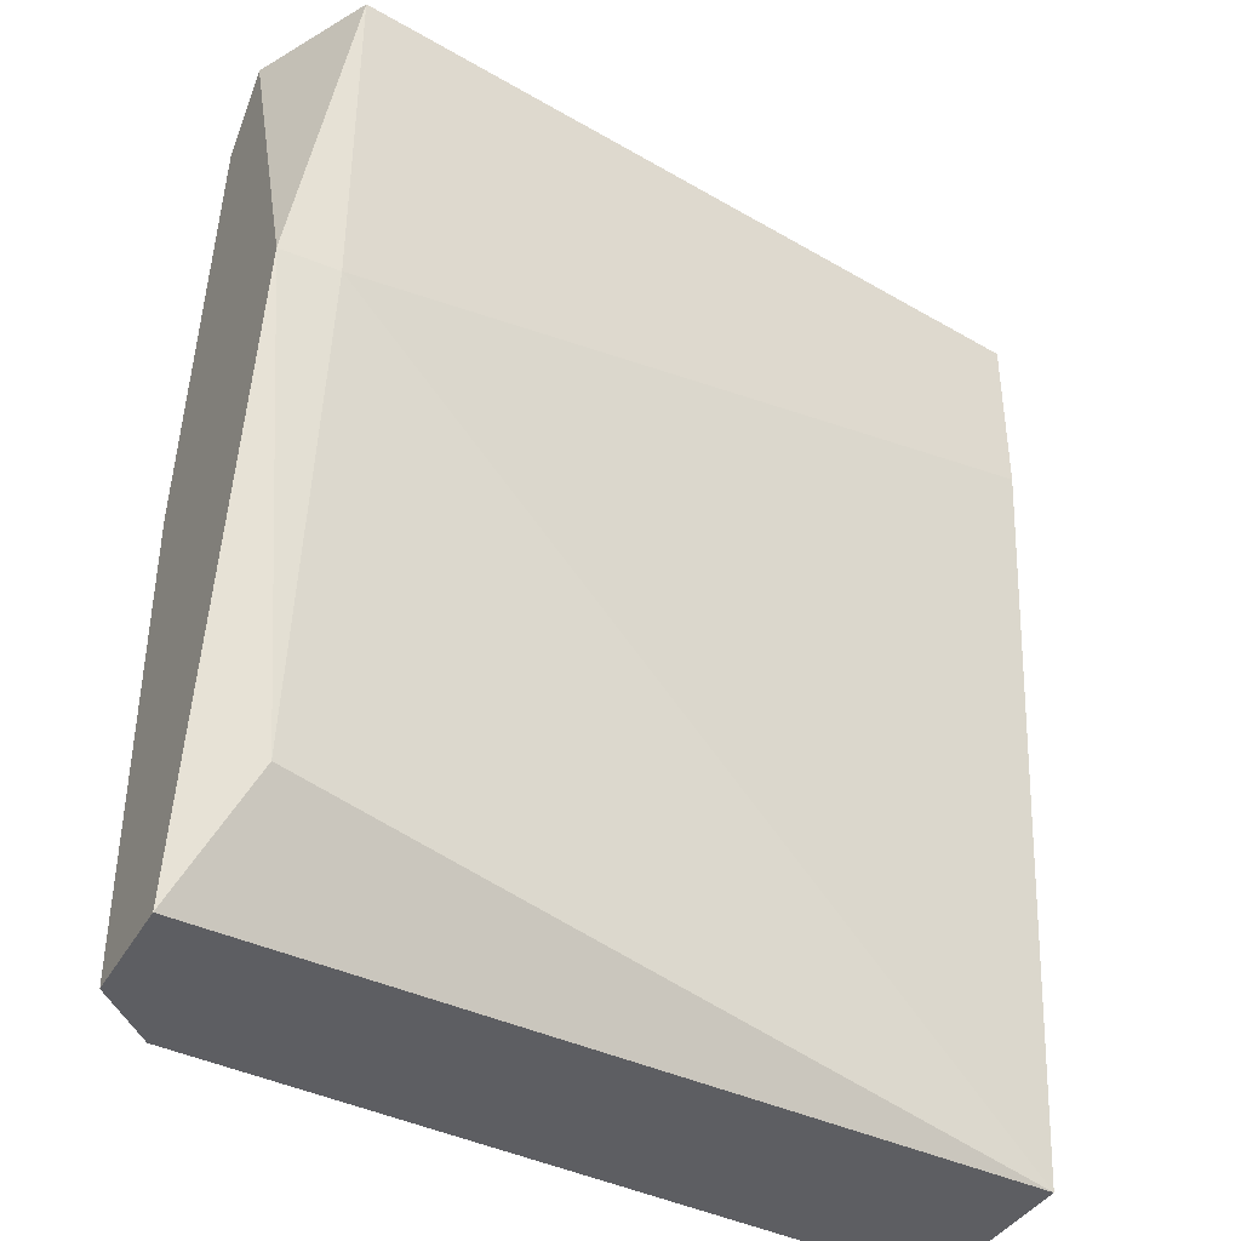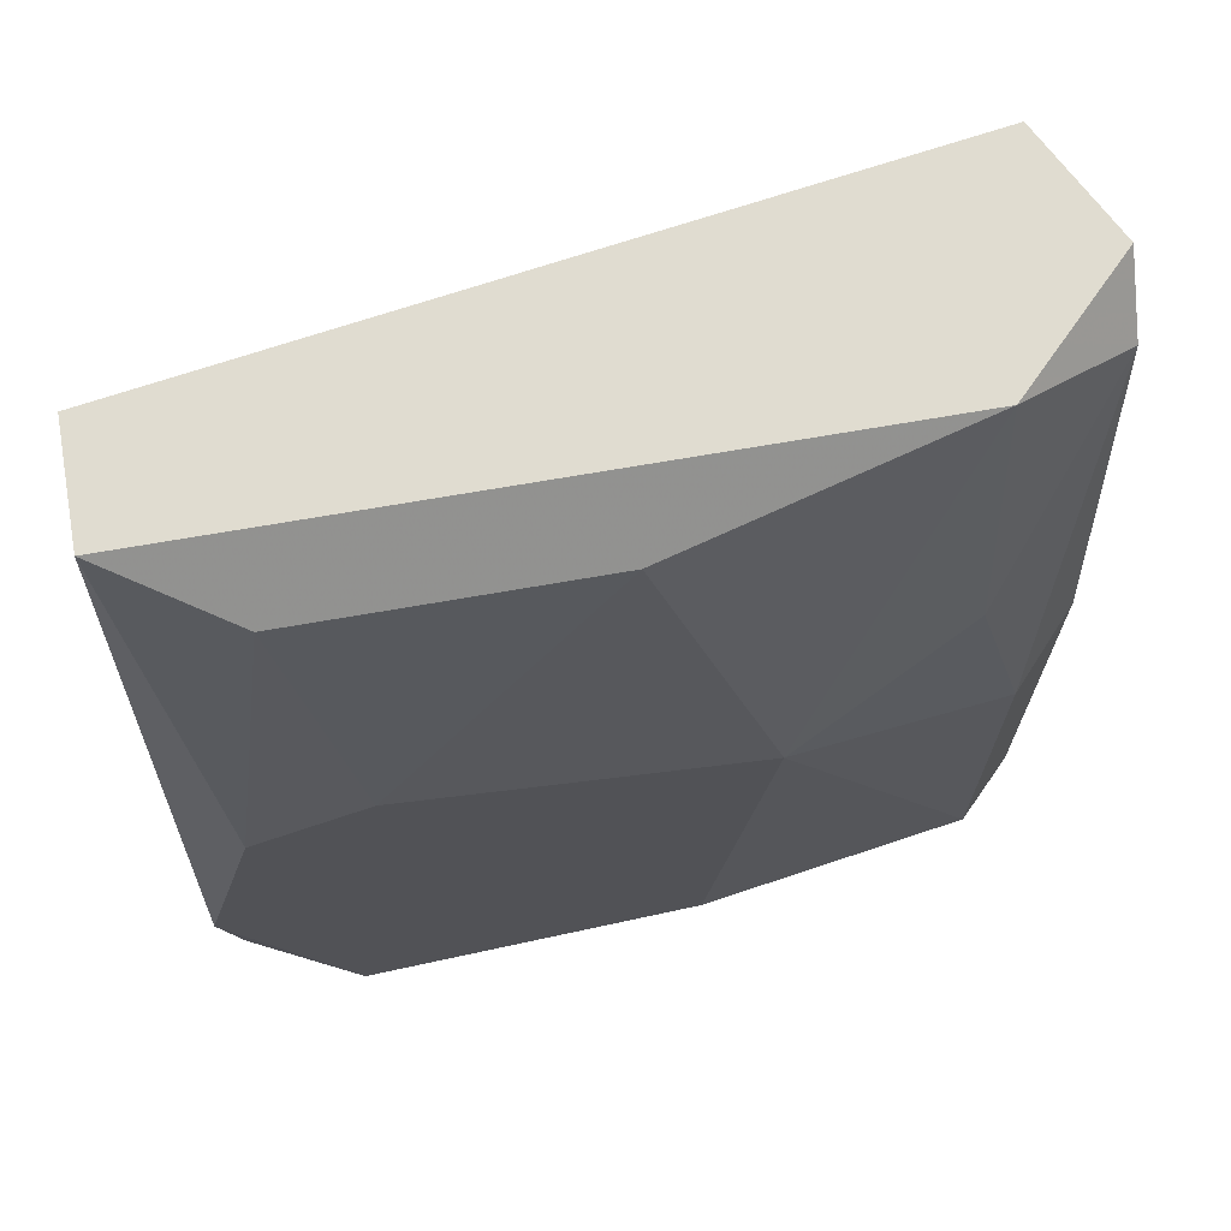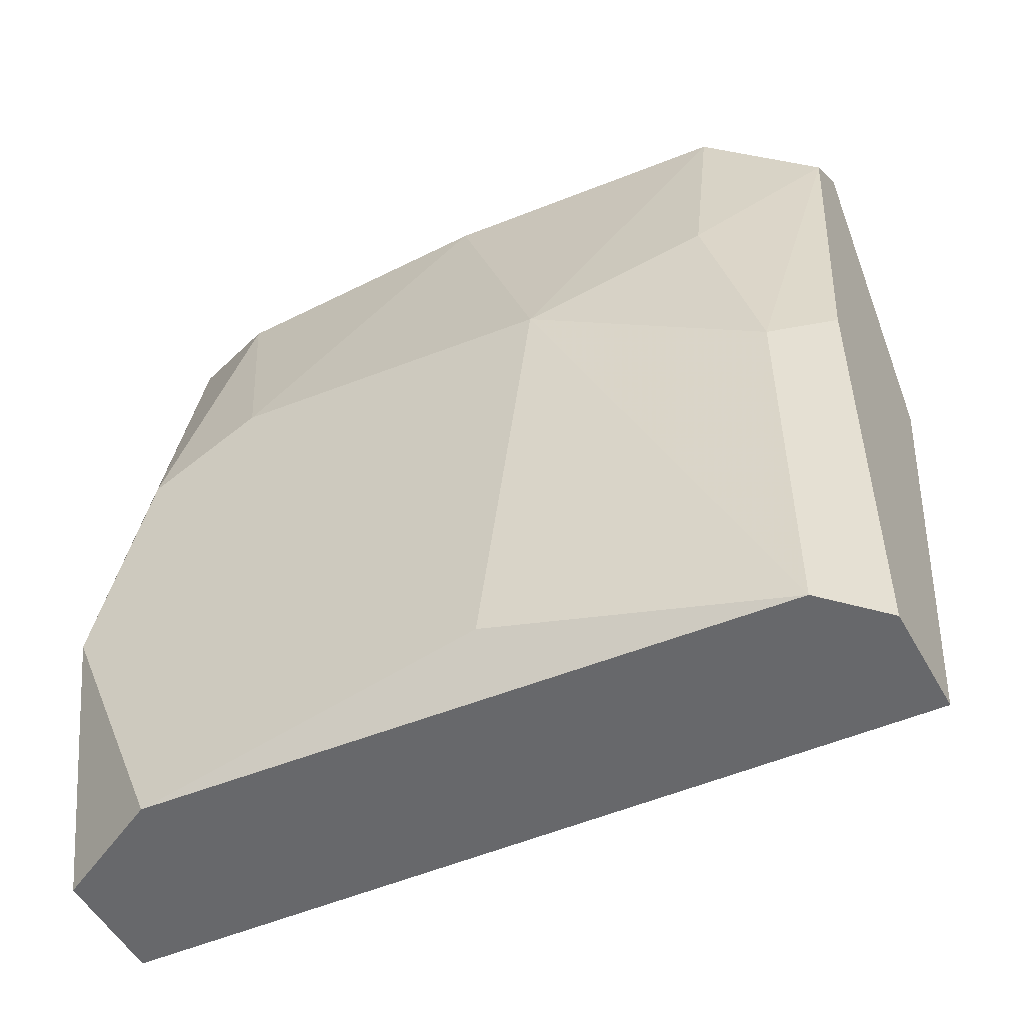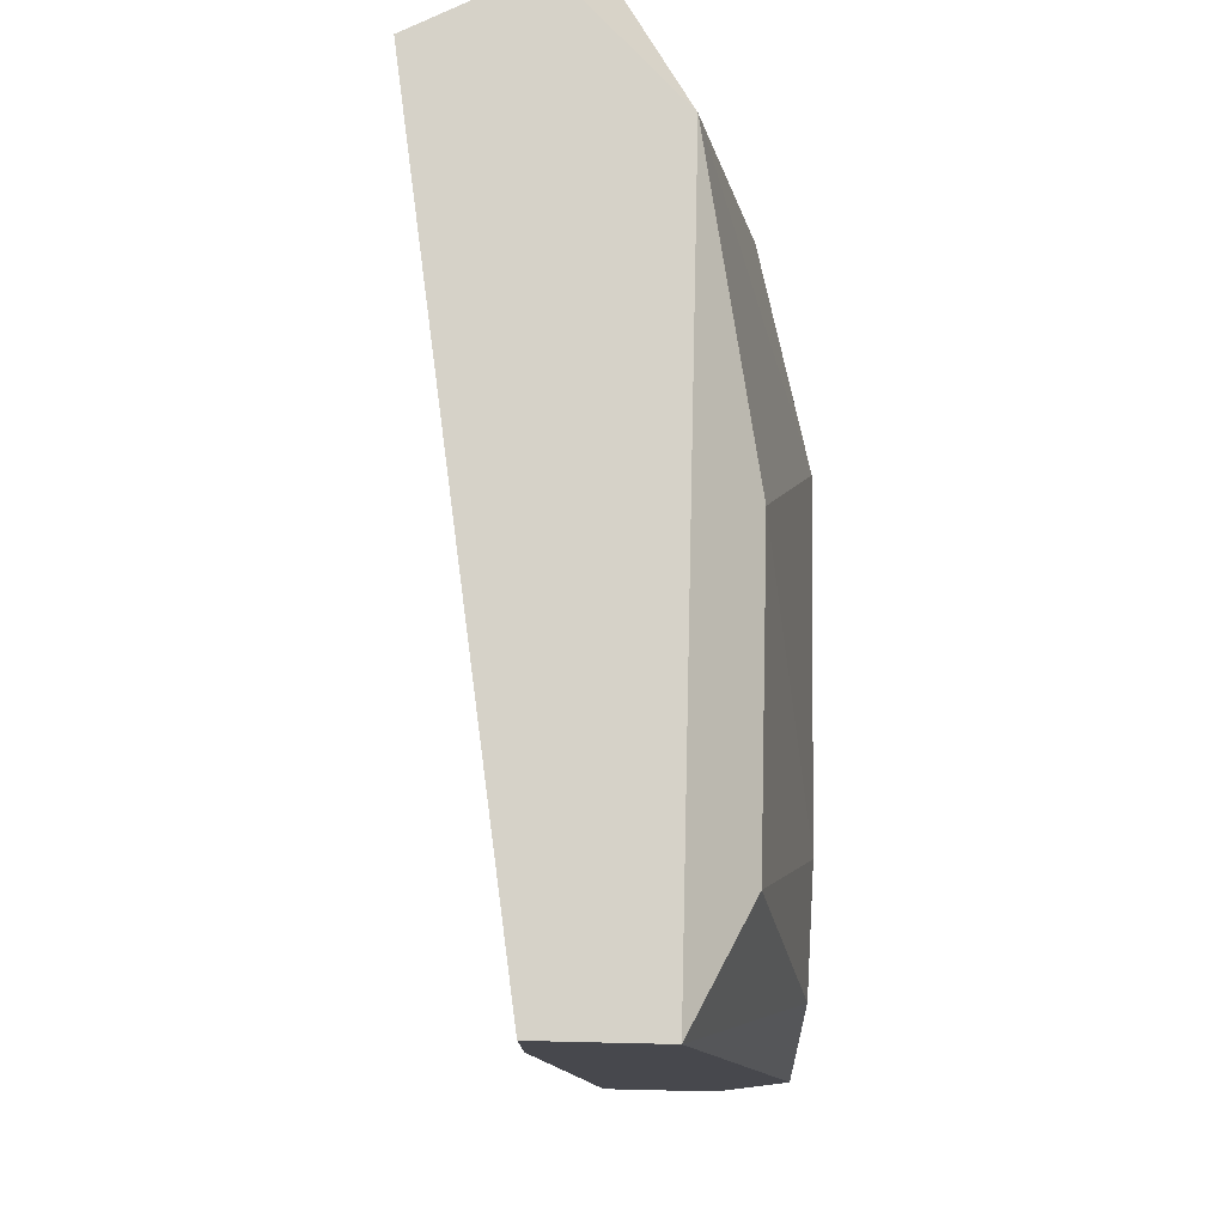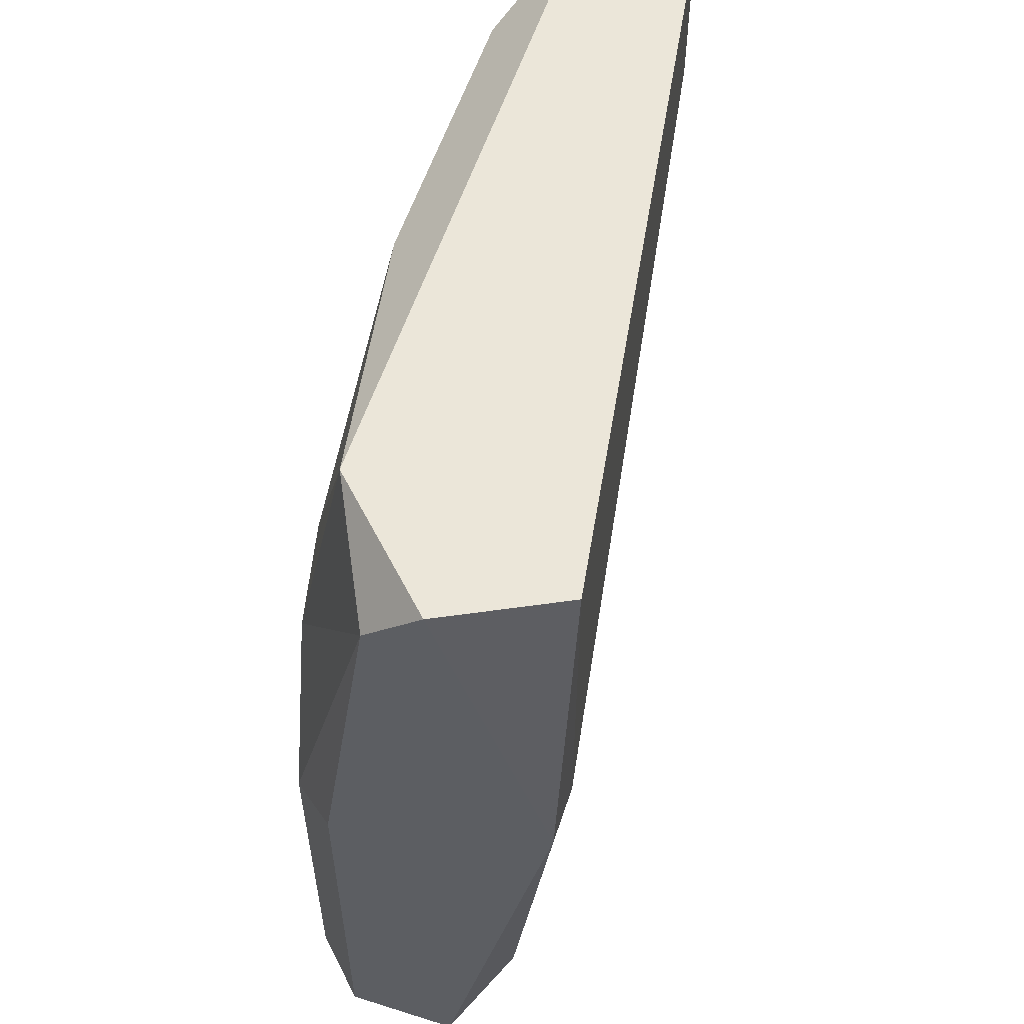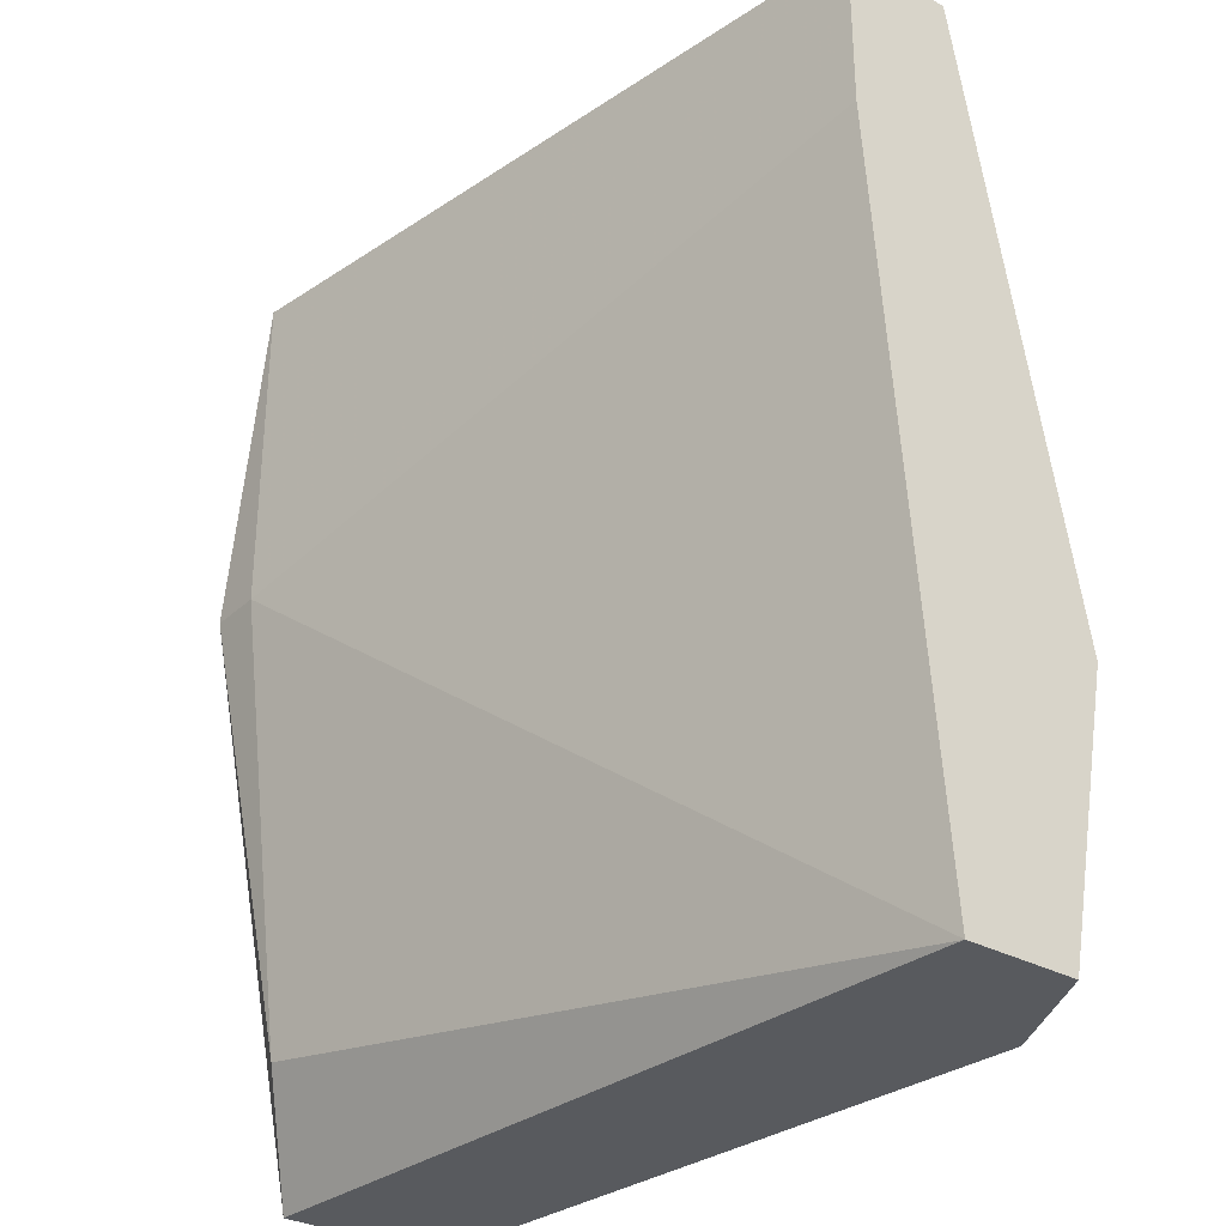
<metadata>
{"format":"obj","ext":"obj","renderer":"f3d","projection":"perspective","resolution":1024,"background":"white","views":[{"elev":-39.3,"azim":-27.2,"up":"+Z"},{"elev":69.6,"azim":170.1,"up":"+Z"},{"elev":-52.5,"azim":-151.5,"up":"+Z"},{"elev":78.2,"azim":91.3,"up":"+Z"},{"elev":57.1,"azim":-71.8,"up":"+Z"},{"elev":-31.1,"azim":51.9,"up":"+Z"}]}
</metadata>
<code>
v -0.006917 0.06495 0.02551
v -0.006917 0.06495 -0.01486
v -0.006917 0.06747 0.02298
v -0.006917 0.0599 0.01037
v -0.006917 0.06999 0.005323
v -0.006917 0.06999 -0.01486
v 0.02841 0.06495 0.02551
v 0.02841 0.06495 0.01794
v 0.02841 0.07251 -0.01486
v 0.02841 0.06747 -0.01486
v 0.02841 0.07504 -0.002244
v 0.02841 0.06999 0.02551
v 0.02588 0.07504 0.007845
v 0.02336 0.07251 0.02298
v 0.02336 0.07504 -0.01486
v 0.01074 0.07251 0.02298
v 0.008224 0.07504 -0.01233
v 0.0057 0.07504 0.007845
v 0.02083 0.07504 0.01037
v -0.001869 0.07251 0.01289
v -0.001869 0.06999 0.02551
v -0.004393 0.07251 0.002802
v -0.004393 0.07251 -0.01486
v -0.004393 0.0599 0.02551
v -0.004393 0.0599 0.01037
v -0.004393 0.06242 -0.009815
f 19 14 13
f 7 12 1
f 12 7 10
f 12 10 11
f 1 6 4
f 7 1 24
f 1 4 24
f 10 6 15
f 17 11 15
f 11 17 19
f 10 26 2
f 6 10 2
f 26 4 2
f 4 6 2
f 19 17 18
f 16 19 18
f 1 12 21
f 12 16 21
f 18 20 21
f 16 18 21
f 15 6 23
f 17 15 23
f 18 17 23
f 26 10 25
f 4 26 25
f 7 24 25
f 24 4 25
f 6 1 5
f 23 6 5
f 10 7 8
f 7 25 8
f 25 10 8
f 16 12 14
f 19 16 14
f 11 10 9
f 10 15 9
f 15 11 9
f 1 21 3
f 21 20 3
f 5 1 3
f 5 3 22
f 20 18 22
f 18 23 22
f 23 5 22
f 3 20 22
f 12 11 13
f 11 19 13
f 14 12 13

</code>
